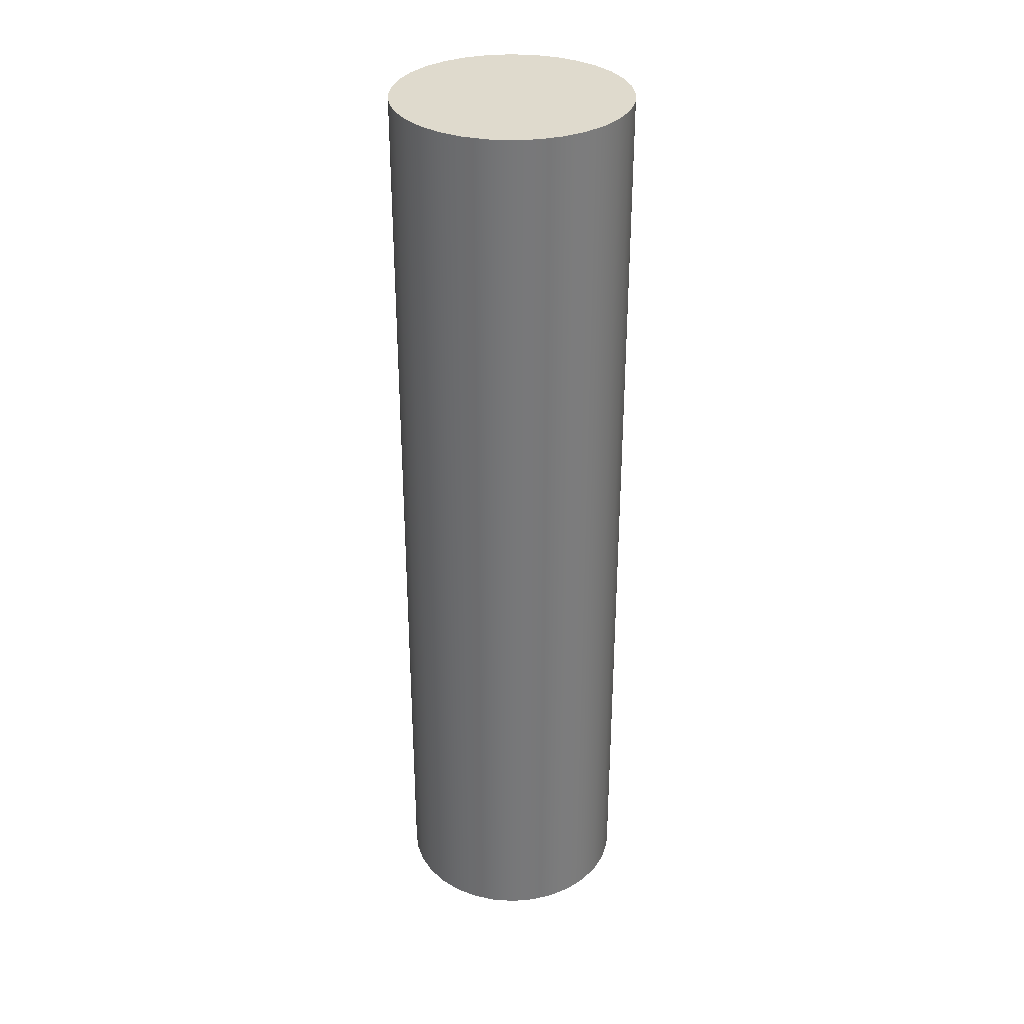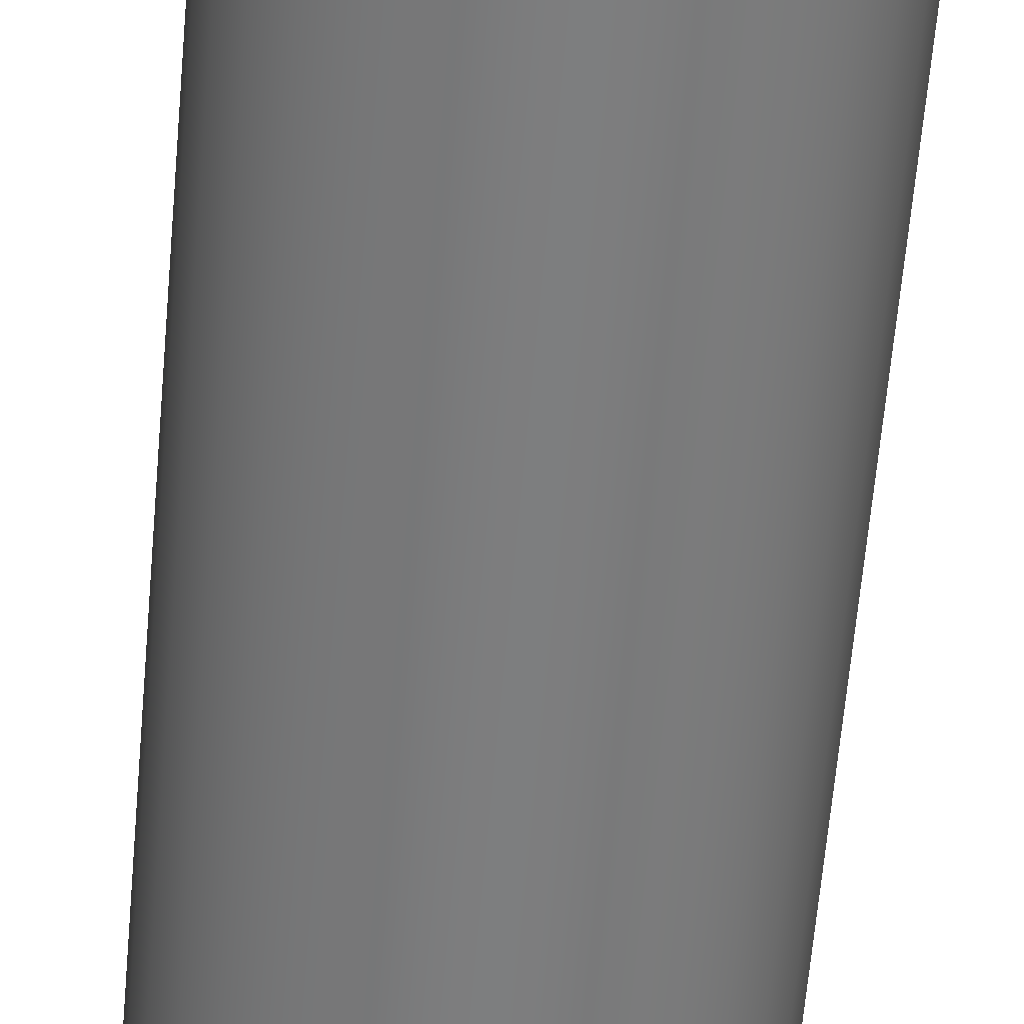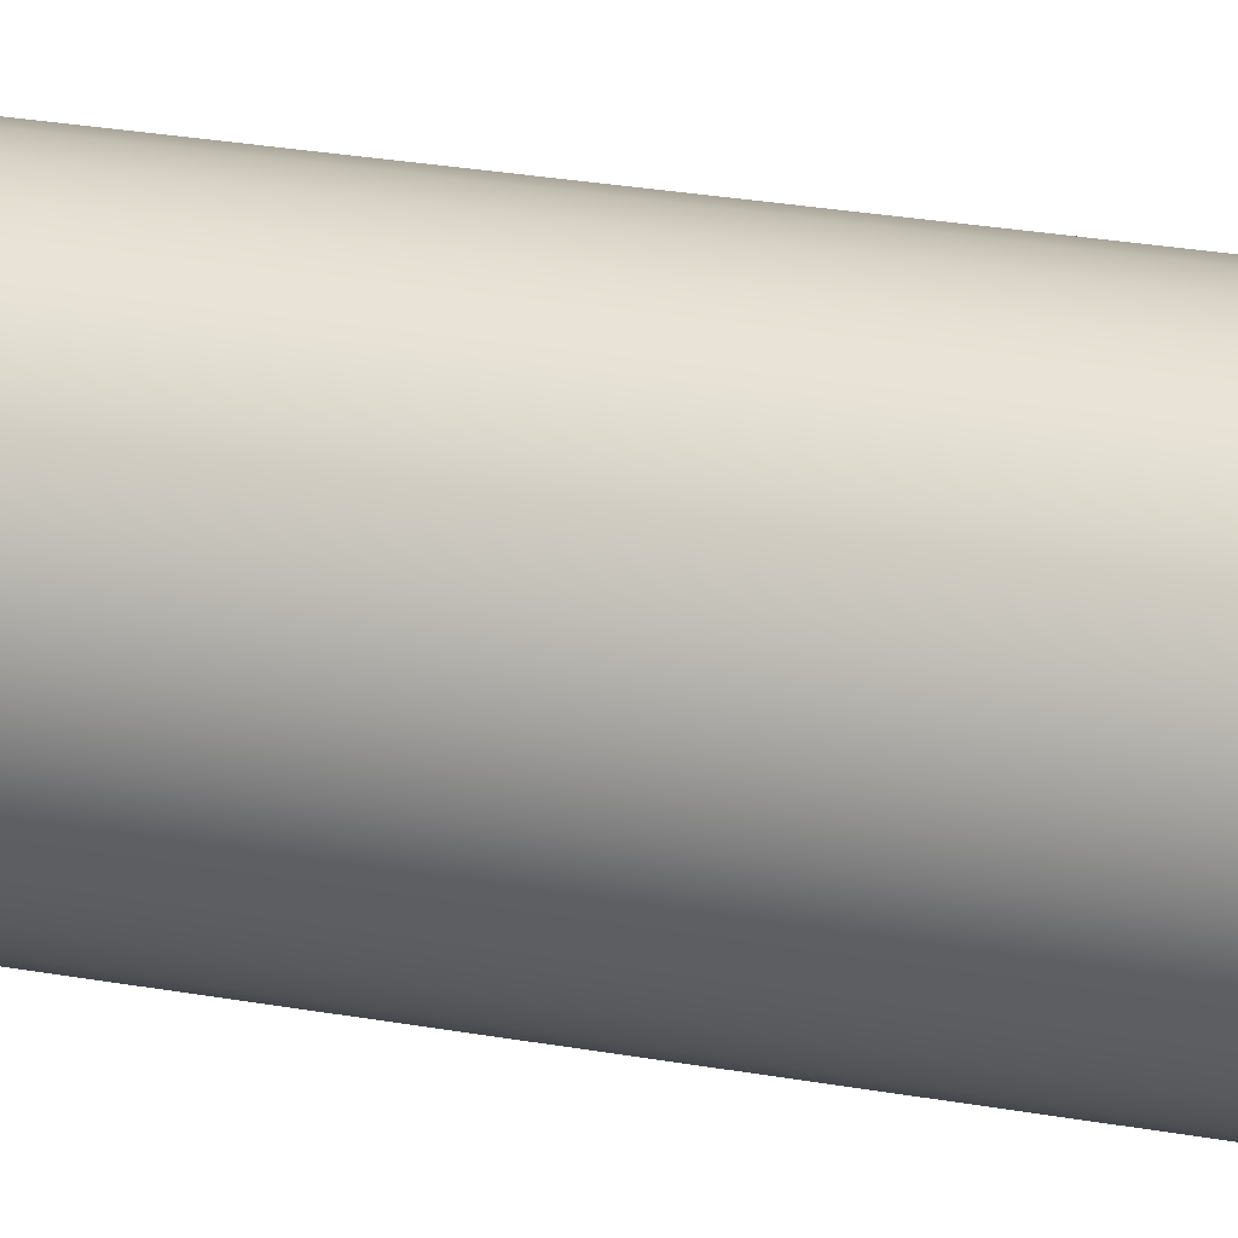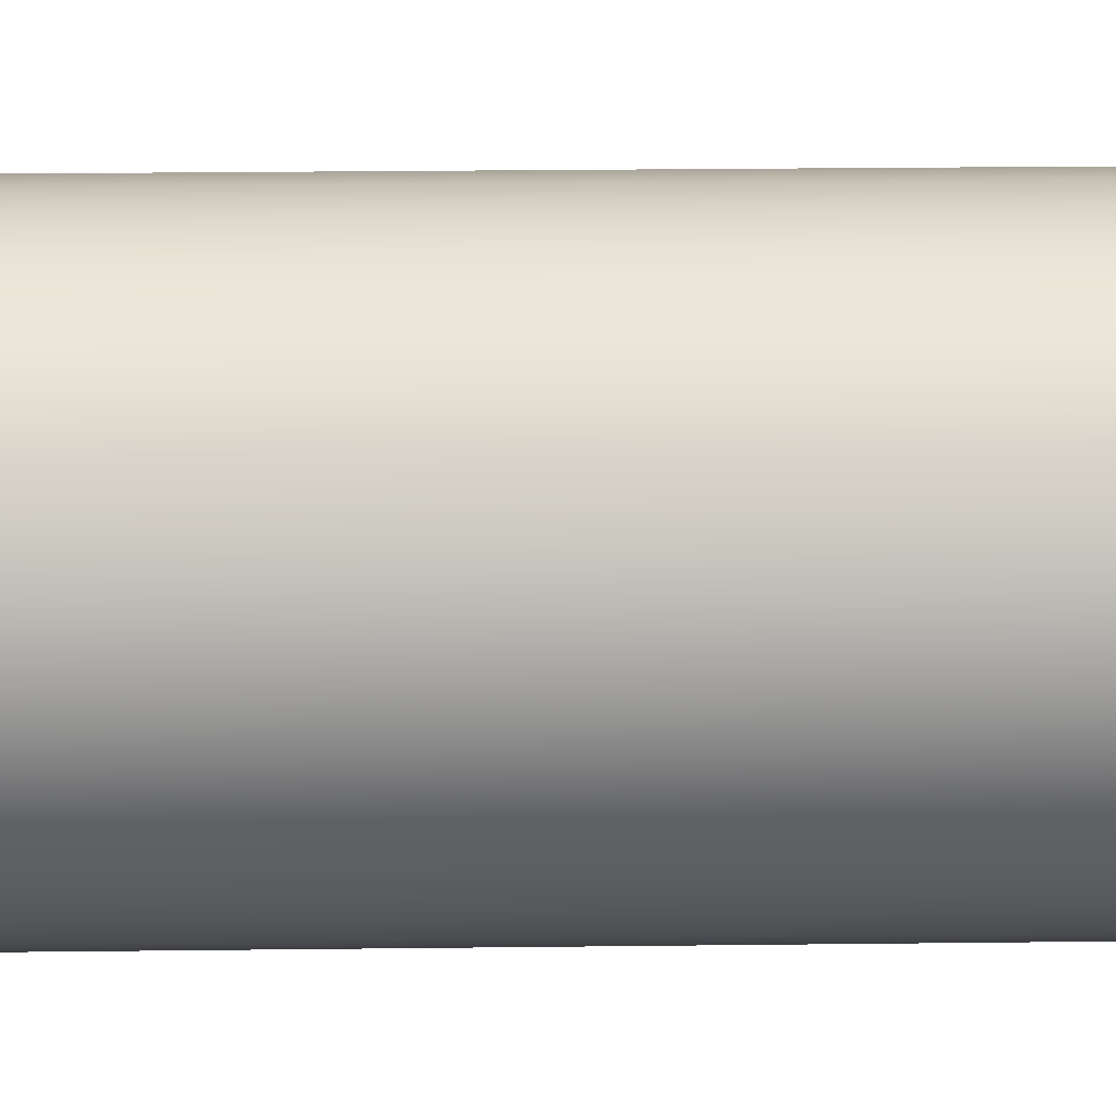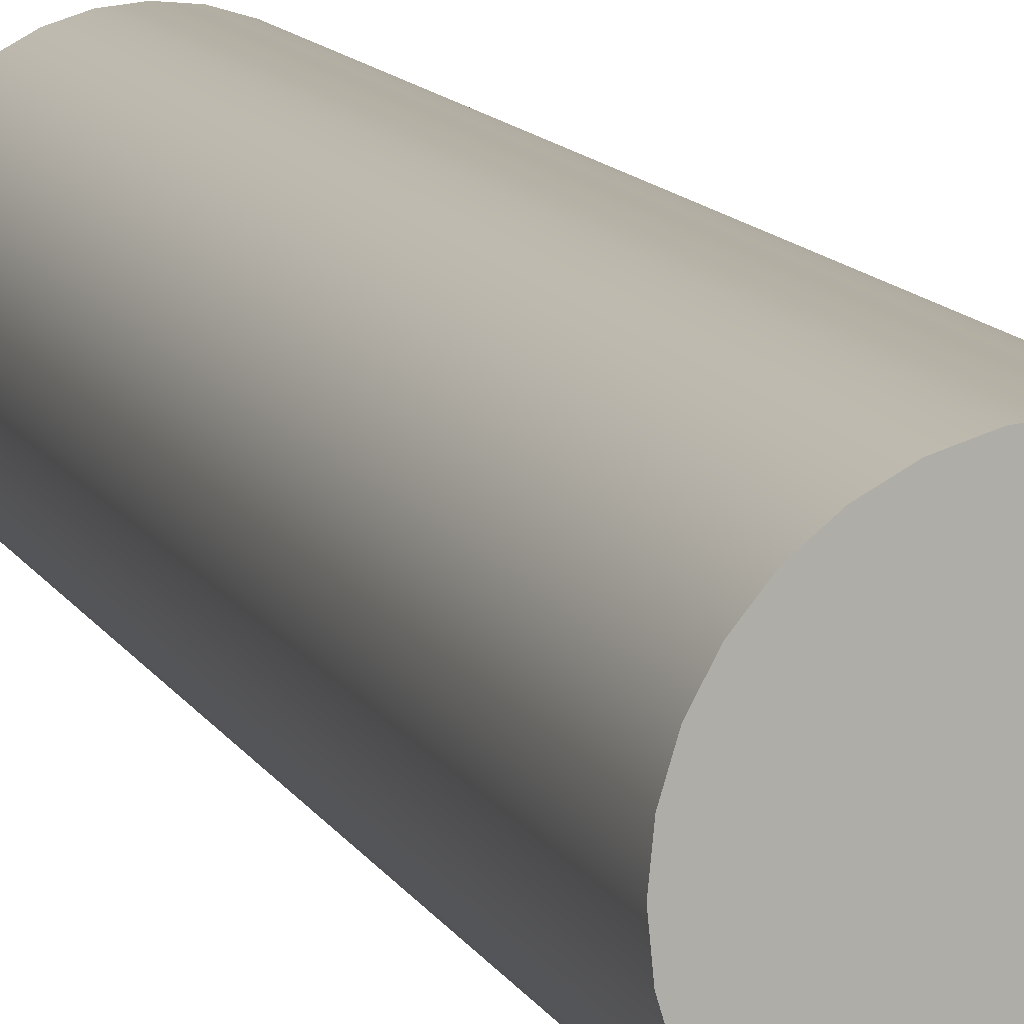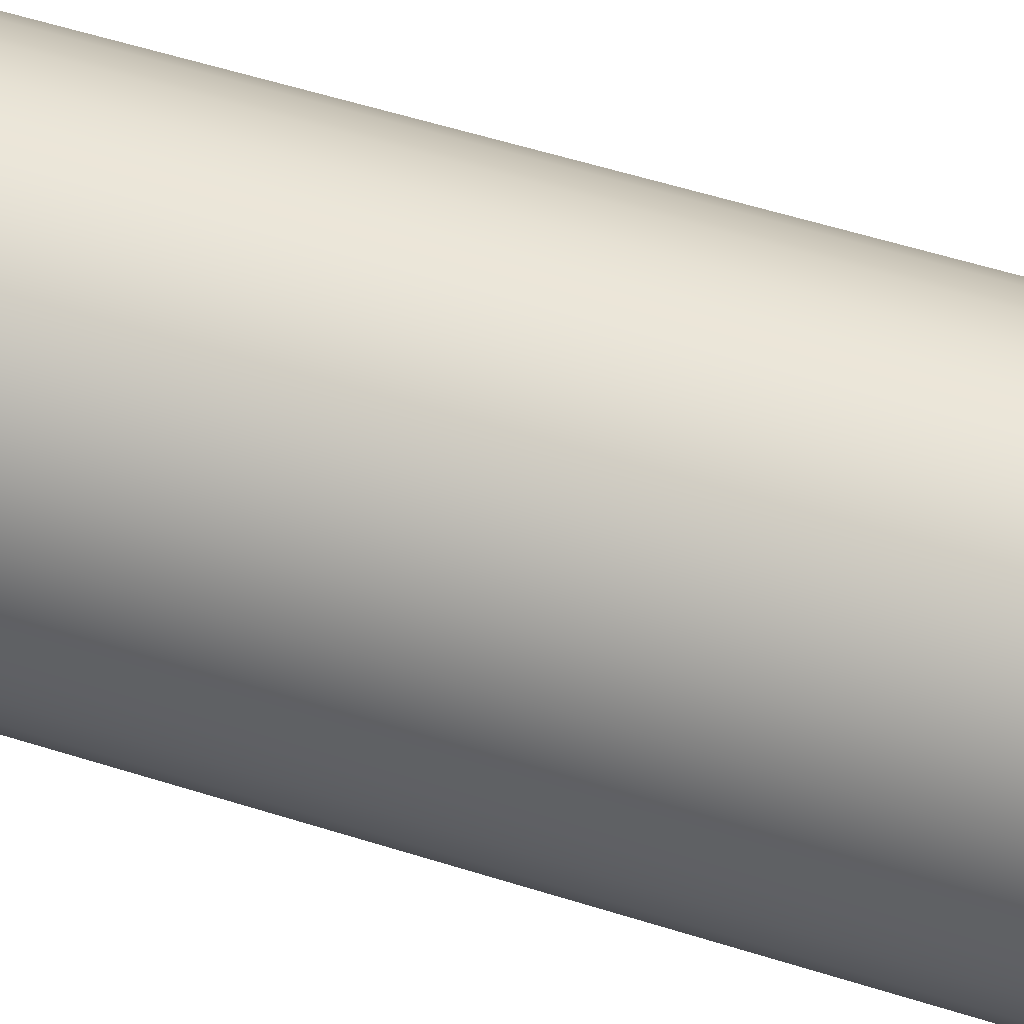
<metadata>
{"format":"obj","ext":"obj","renderer":"f3d","projection":"perspective","resolution":1024,"background":"white","views":[{"elev":32.9,"azim":-101.9,"up":"+Z"},{"elev":-59.3,"azim":175.2,"up":"+Y"},{"elev":27.2,"azim":-74.5,"up":"+Y"},{"elev":18.4,"azim":88.5,"up":"+Y"},{"elev":11.6,"azim":-18.0,"up":"+Y"},{"elev":48.7,"azim":-69.9,"up":"+Y"}]}
</metadata>
<code>
o Cylinder
v 0.02849 0 0.00173
v 0.02849 0 0.2297
v 0.02795 -0.005559 0.00173
v 0.02795 -0.005559 0.2297
v 0.02633 -0.0109 0.00173
v 0.02633 -0.0109 0.2297
v 0.02369 -0.01583 0.00173
v 0.02369 -0.01583 0.2297
v 0.02015 -0.02015 0.00173
v 0.02015 -0.02015 0.2297
v 0.01583 -0.02369 0.00173
v 0.01583 -0.02369 0.2297
v 0.0109 -0.02633 0.00173
v 0.0109 -0.02633 0.2297
v 0.005559 -0.02795 0.00173
v 0.005559 -0.02795 0.2297
v 0 -0.02849 0.00173
v 0 -0.02849 0.2297
v -0.005559 -0.02795 0.00173
v -0.005559 -0.02795 0.2297
v -0.0109 -0.02633 0.00173
v -0.0109 -0.02633 0.2297
v -0.01583 -0.02369 0.00173
v -0.01583 -0.02369 0.2297
v -0.02015 -0.02015 0.00173
v -0.02015 -0.02015 0.2297
v -0.02369 -0.01583 0.00173
v -0.02369 -0.01583 0.2297
v -0.02633 -0.0109 0.00173
v -0.02633 -0.0109 0.2297
v -0.02795 -0.005559 0.00173
v -0.02795 -0.005559 0.2297
v -0.02849 0 0.00173
v -0.02849 0 0.2297
v -0.02795 0.005559 0.00173
v -0.02795 0.005559 0.2297
v -0.02633 0.0109 0.00173
v -0.02633 0.0109 0.2297
v -0.02369 0.01583 0.00173
v -0.02369 0.01583 0.2297
v -0.02015 0.02015 0.00173
v -0.02015 0.02015 0.2297
v -0.01583 0.02369 0.00173
v -0.01583 0.02369 0.2297
v -0.0109 0.02633 0.00173
v -0.0109 0.02633 0.2297
v -0.005559 0.02795 0.00173
v -0.005559 0.02795 0.2297
v 0 0.02849 0.00173
v 0 0.02849 0.2297
v 0.005559 0.02795 0.00173
v 0.005559 0.02795 0.2297
v 0.0109 0.02633 0.00173
v 0.0109 0.02633 0.2297
v 0.01583 0.02369 0.00173
v 0.01583 0.02369 0.2297
v 0.02015 0.02015 0.00173
v 0.02015 0.02015 0.2297
v 0.02369 0.01583 0.00173
v 0.02369 0.01583 0.2297
v 0.02633 0.0109 0.00173
v 0.02633 0.0109 0.2297
v 0.02795 0.005559 0.00173
v 0.02795 0.005559 0.2297
f 2 3 1
f 4 5 3
f 6 7 5
f 8 9 7
f 10 11 9
f 12 13 11
f 14 15 13
f 16 17 15
f 18 19 17
f 20 21 19
f 22 23 21
f 24 25 23
f 26 27 25
f 28 29 27
f 30 31 29
f 32 33 31
f 34 35 33
f 36 37 35
f 38 39 37
f 40 41 39
f 42 43 41
f 44 45 43
f 46 47 45
f 48 49 47
f 50 51 49
f 52 53 51
f 54 55 53
f 56 57 55
f 58 59 57
f 60 61 59
f 38 22 6
f 62 63 61
f 64 1 63
f 31 47 63
f 2 4 3
f 4 6 5
f 6 8 7
f 8 10 9
f 10 12 11
f 12 14 13
f 14 16 15
f 16 18 17
f 18 20 19
f 20 22 21
f 22 24 23
f 24 26 25
f 26 28 27
f 28 30 29
f 30 32 31
f 32 34 33
f 34 36 35
f 36 38 37
f 38 40 39
f 40 42 41
f 42 44 43
f 44 46 45
f 46 48 47
f 48 50 49
f 50 52 51
f 52 54 53
f 54 56 55
f 56 58 57
f 58 60 59
f 60 62 61
f 6 4 2
f 2 64 62
f 62 60 58
f 58 56 54
f 54 52 50
f 50 48 46
f 46 44 42
f 42 40 38
f 38 36 34
f 34 32 30
f 30 28 26
f 26 24 22
f 22 20 18
f 18 16 14
f 14 12 10
f 10 8 6
f 6 2 62
f 62 58 54
f 54 50 46
f 46 42 38
f 38 34 30
f 30 26 22
f 22 18 14
f 14 10 6
f 6 62 54
f 54 46 38
f 38 30 22
f 22 14 6
f 6 54 38
f 62 64 63
f 64 2 1
f 63 1 3
f 3 5 7
f 7 9 11
f 11 13 15
f 15 17 19
f 19 21 23
f 23 25 27
f 27 29 31
f 31 33 35
f 35 37 39
f 39 41 43
f 43 45 47
f 47 49 51
f 51 53 55
f 55 57 59
f 59 61 63
f 63 3 7
f 7 11 15
f 15 19 23
f 23 27 31
f 31 35 39
f 39 43 47
f 47 51 55
f 55 59 63
f 63 7 15
f 15 23 31
f 31 39 47
f 47 55 63
f 63 15 31

</code>
